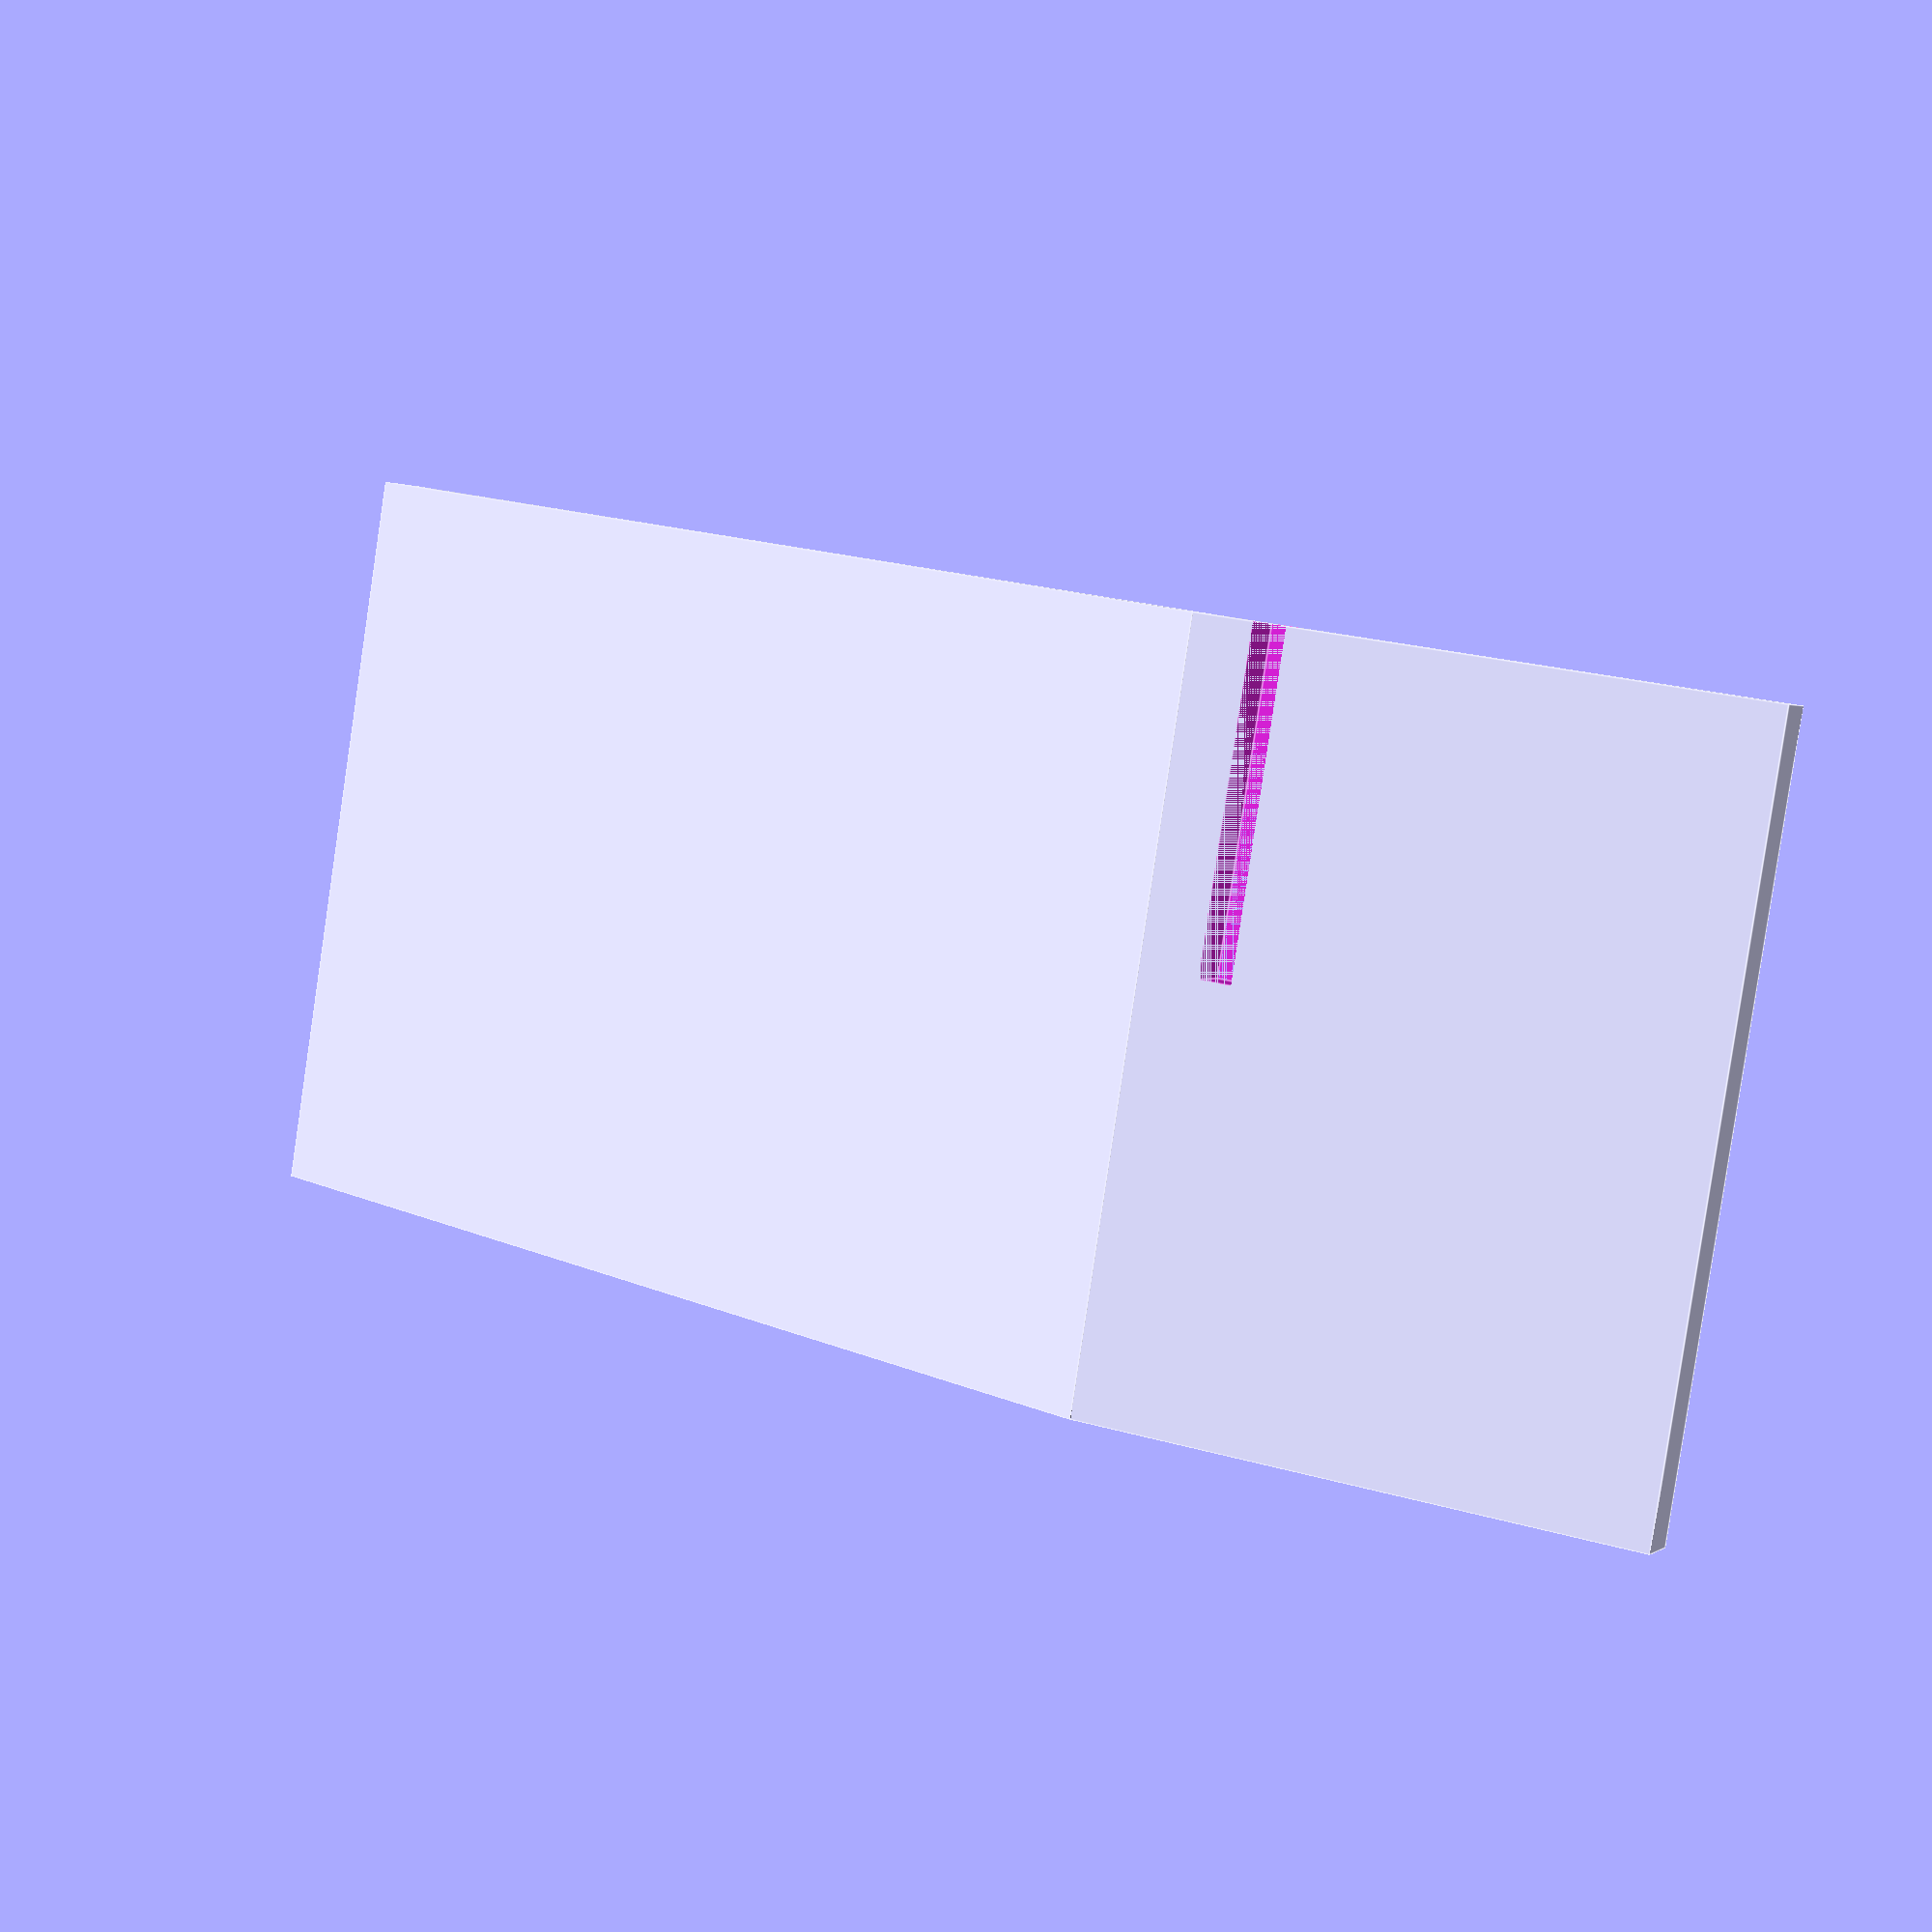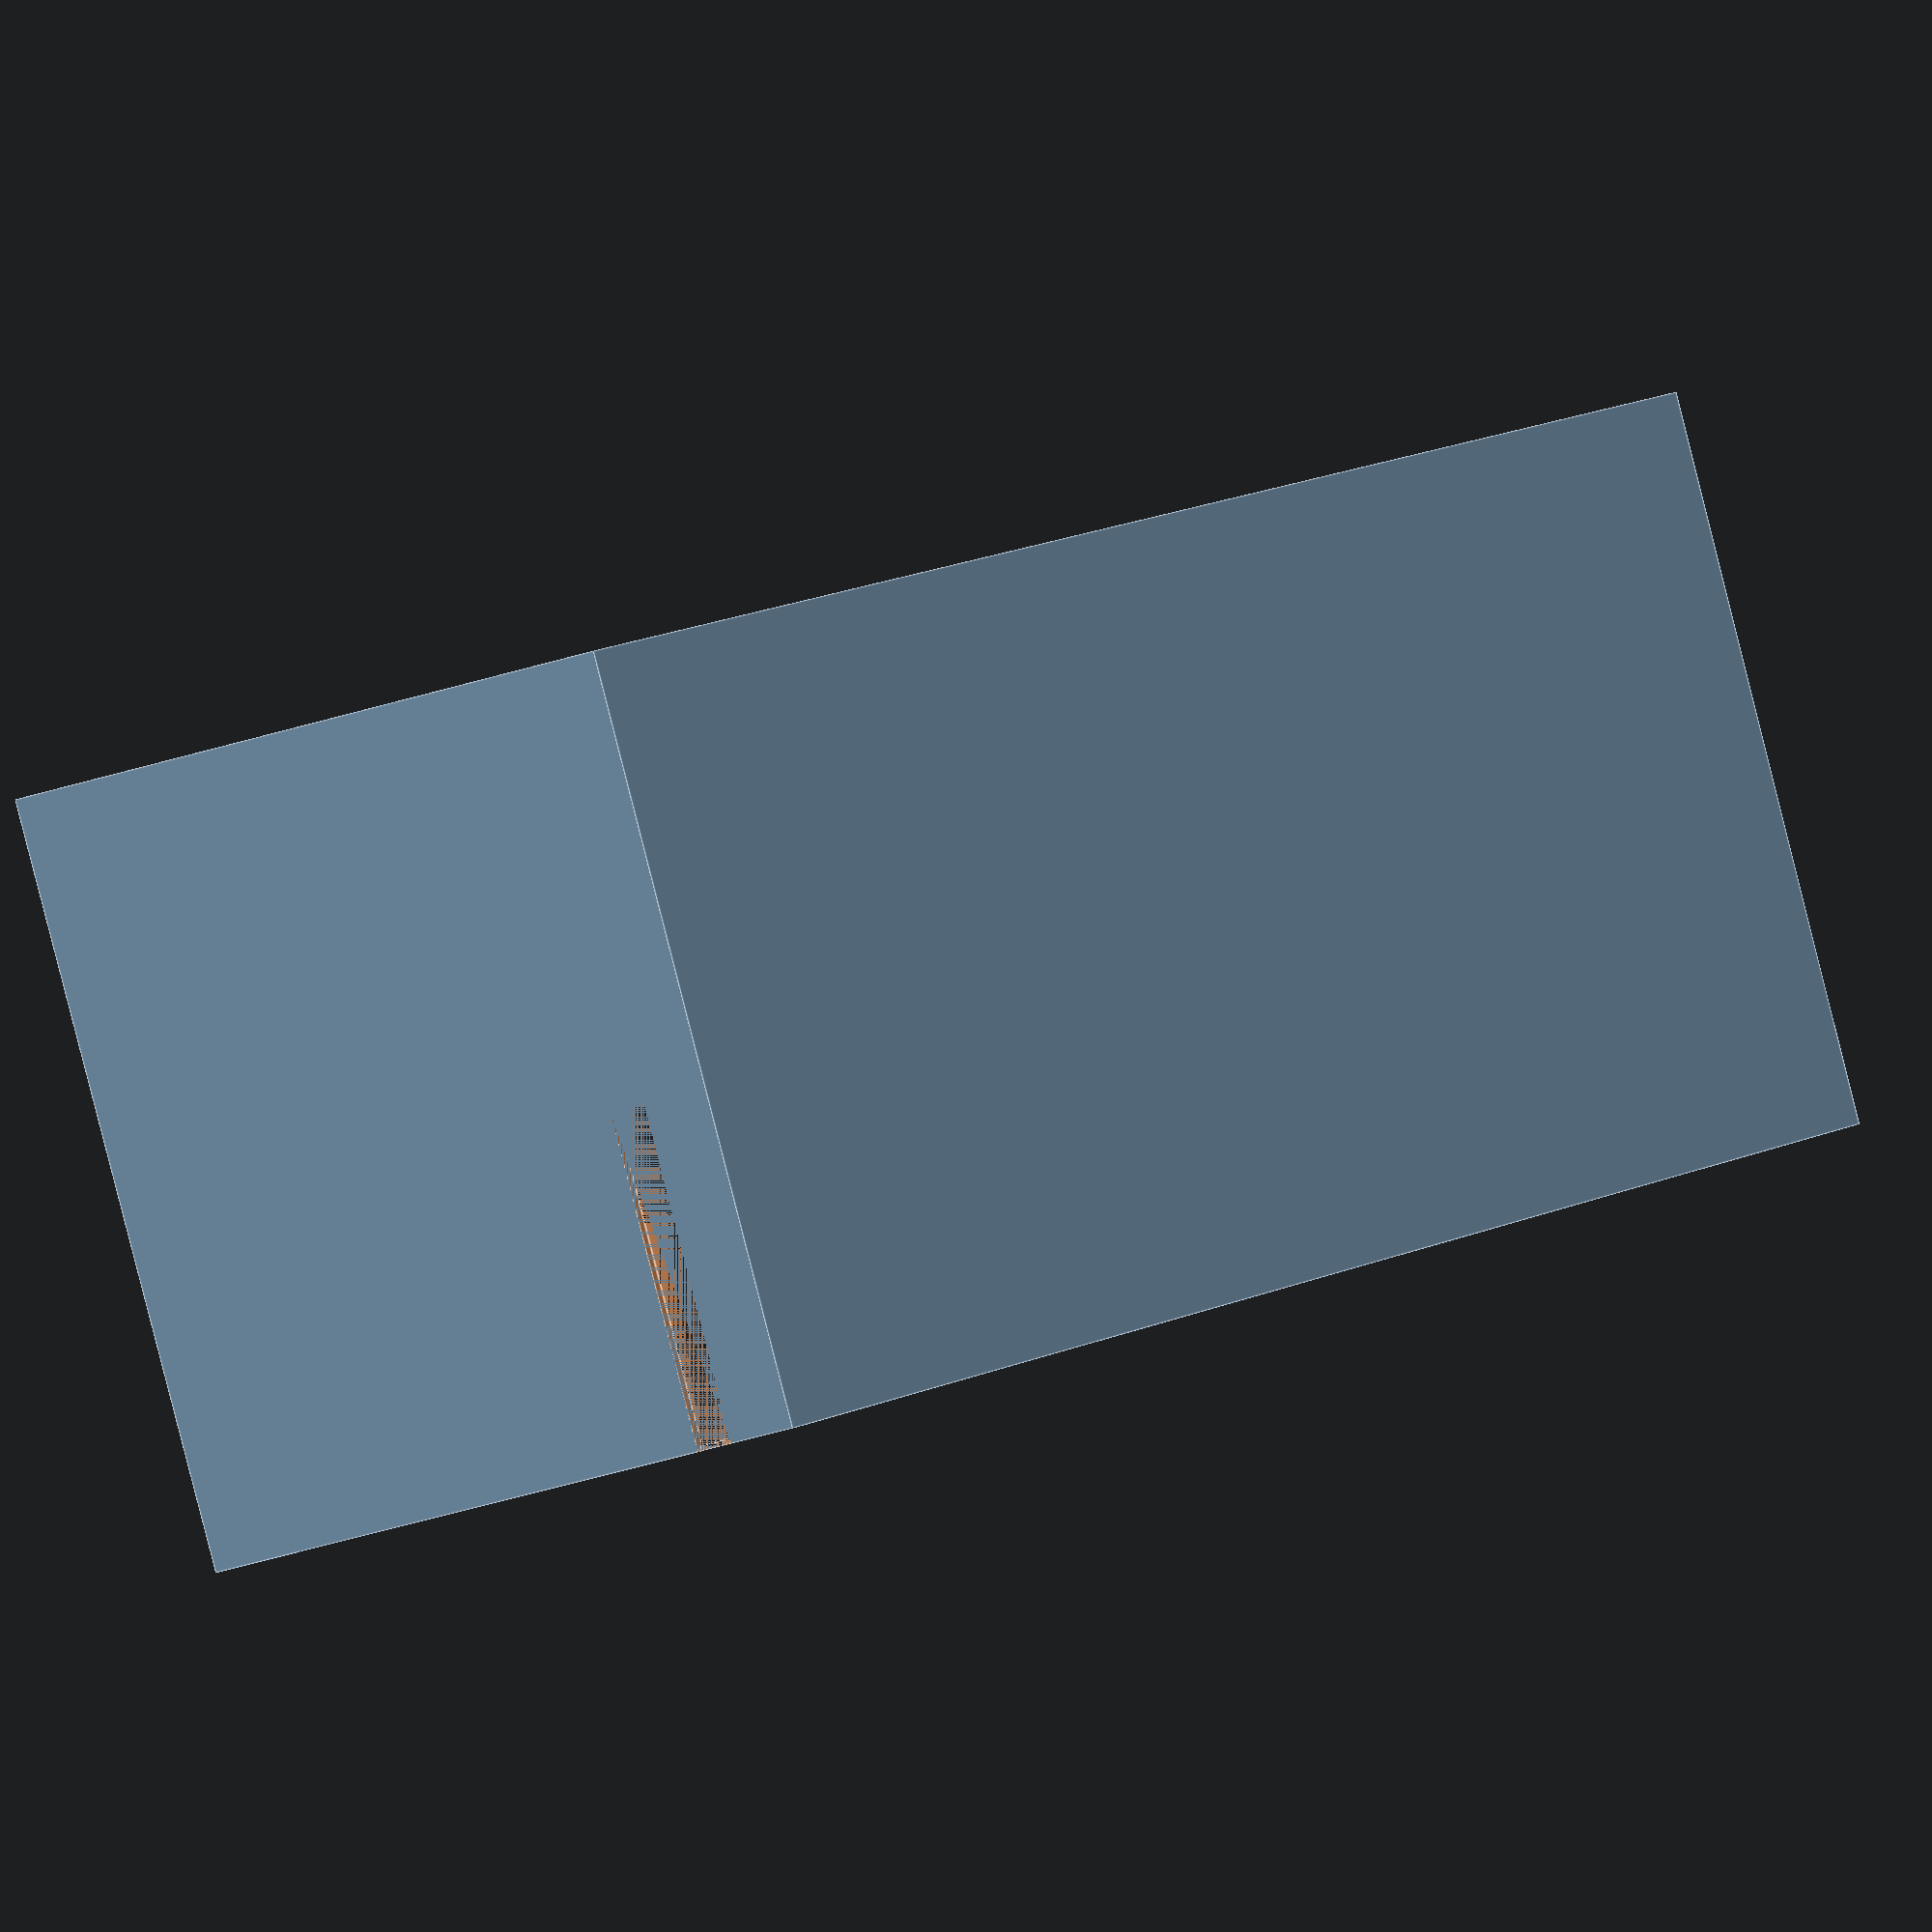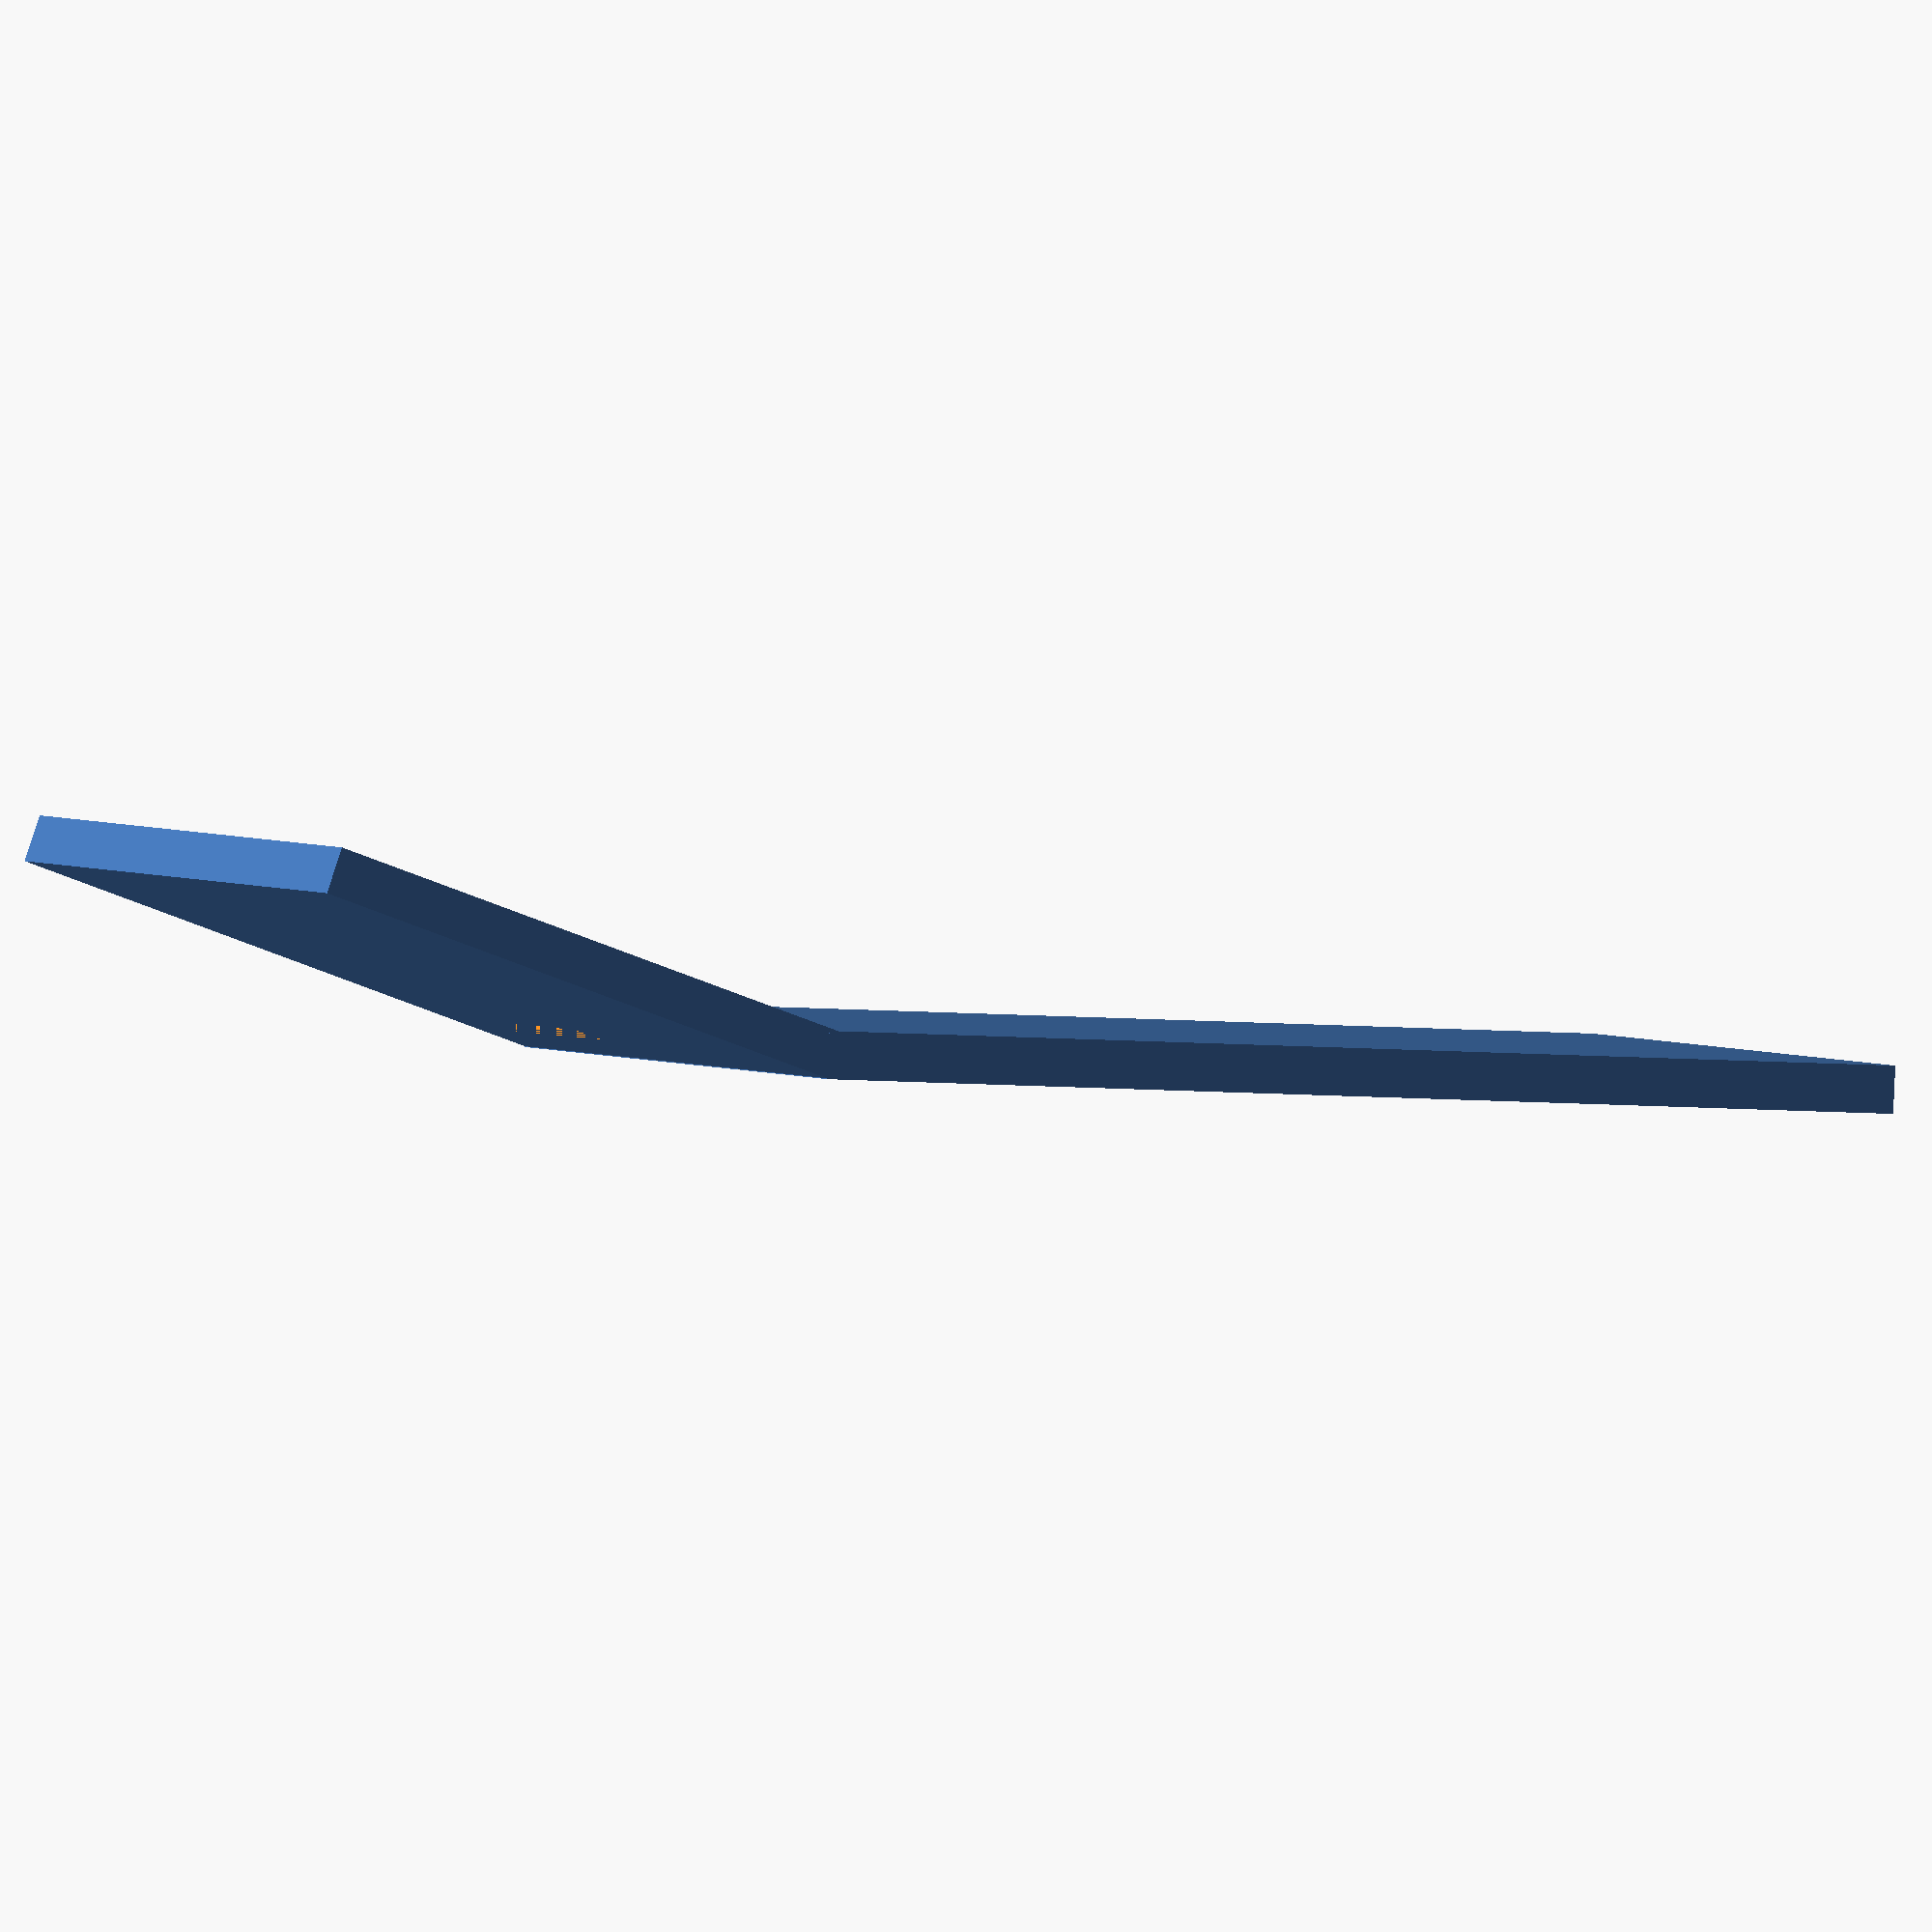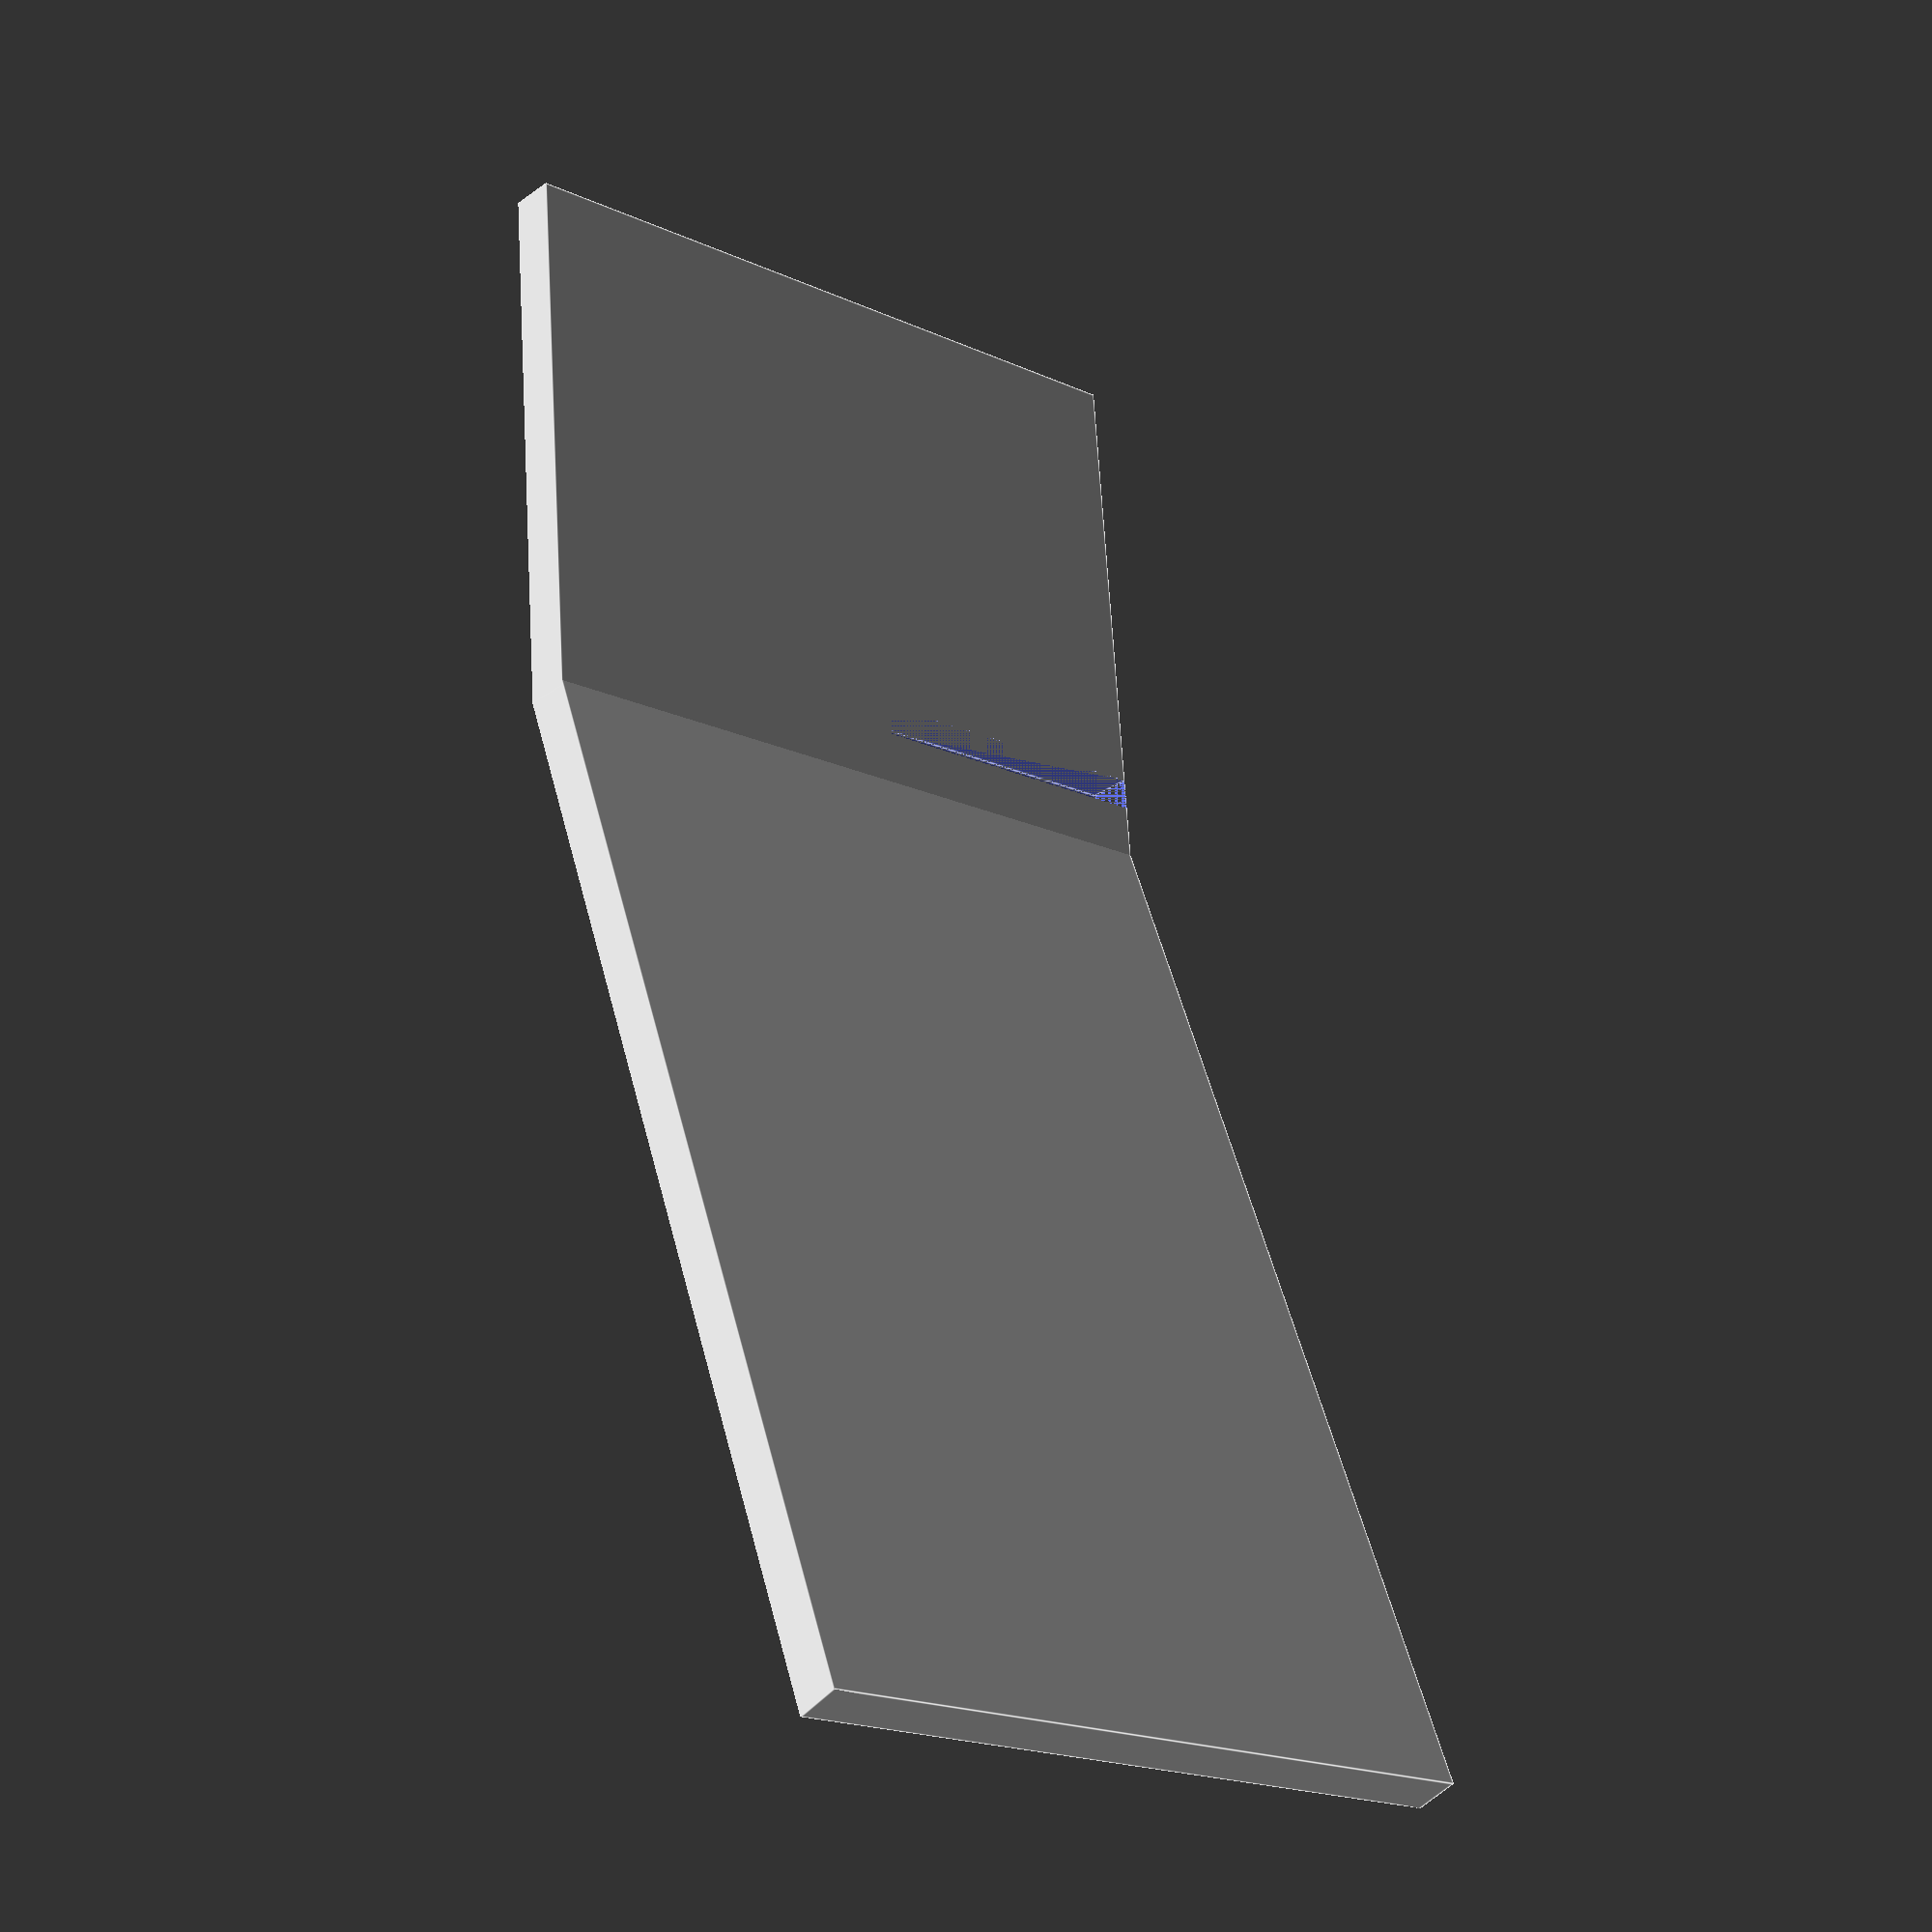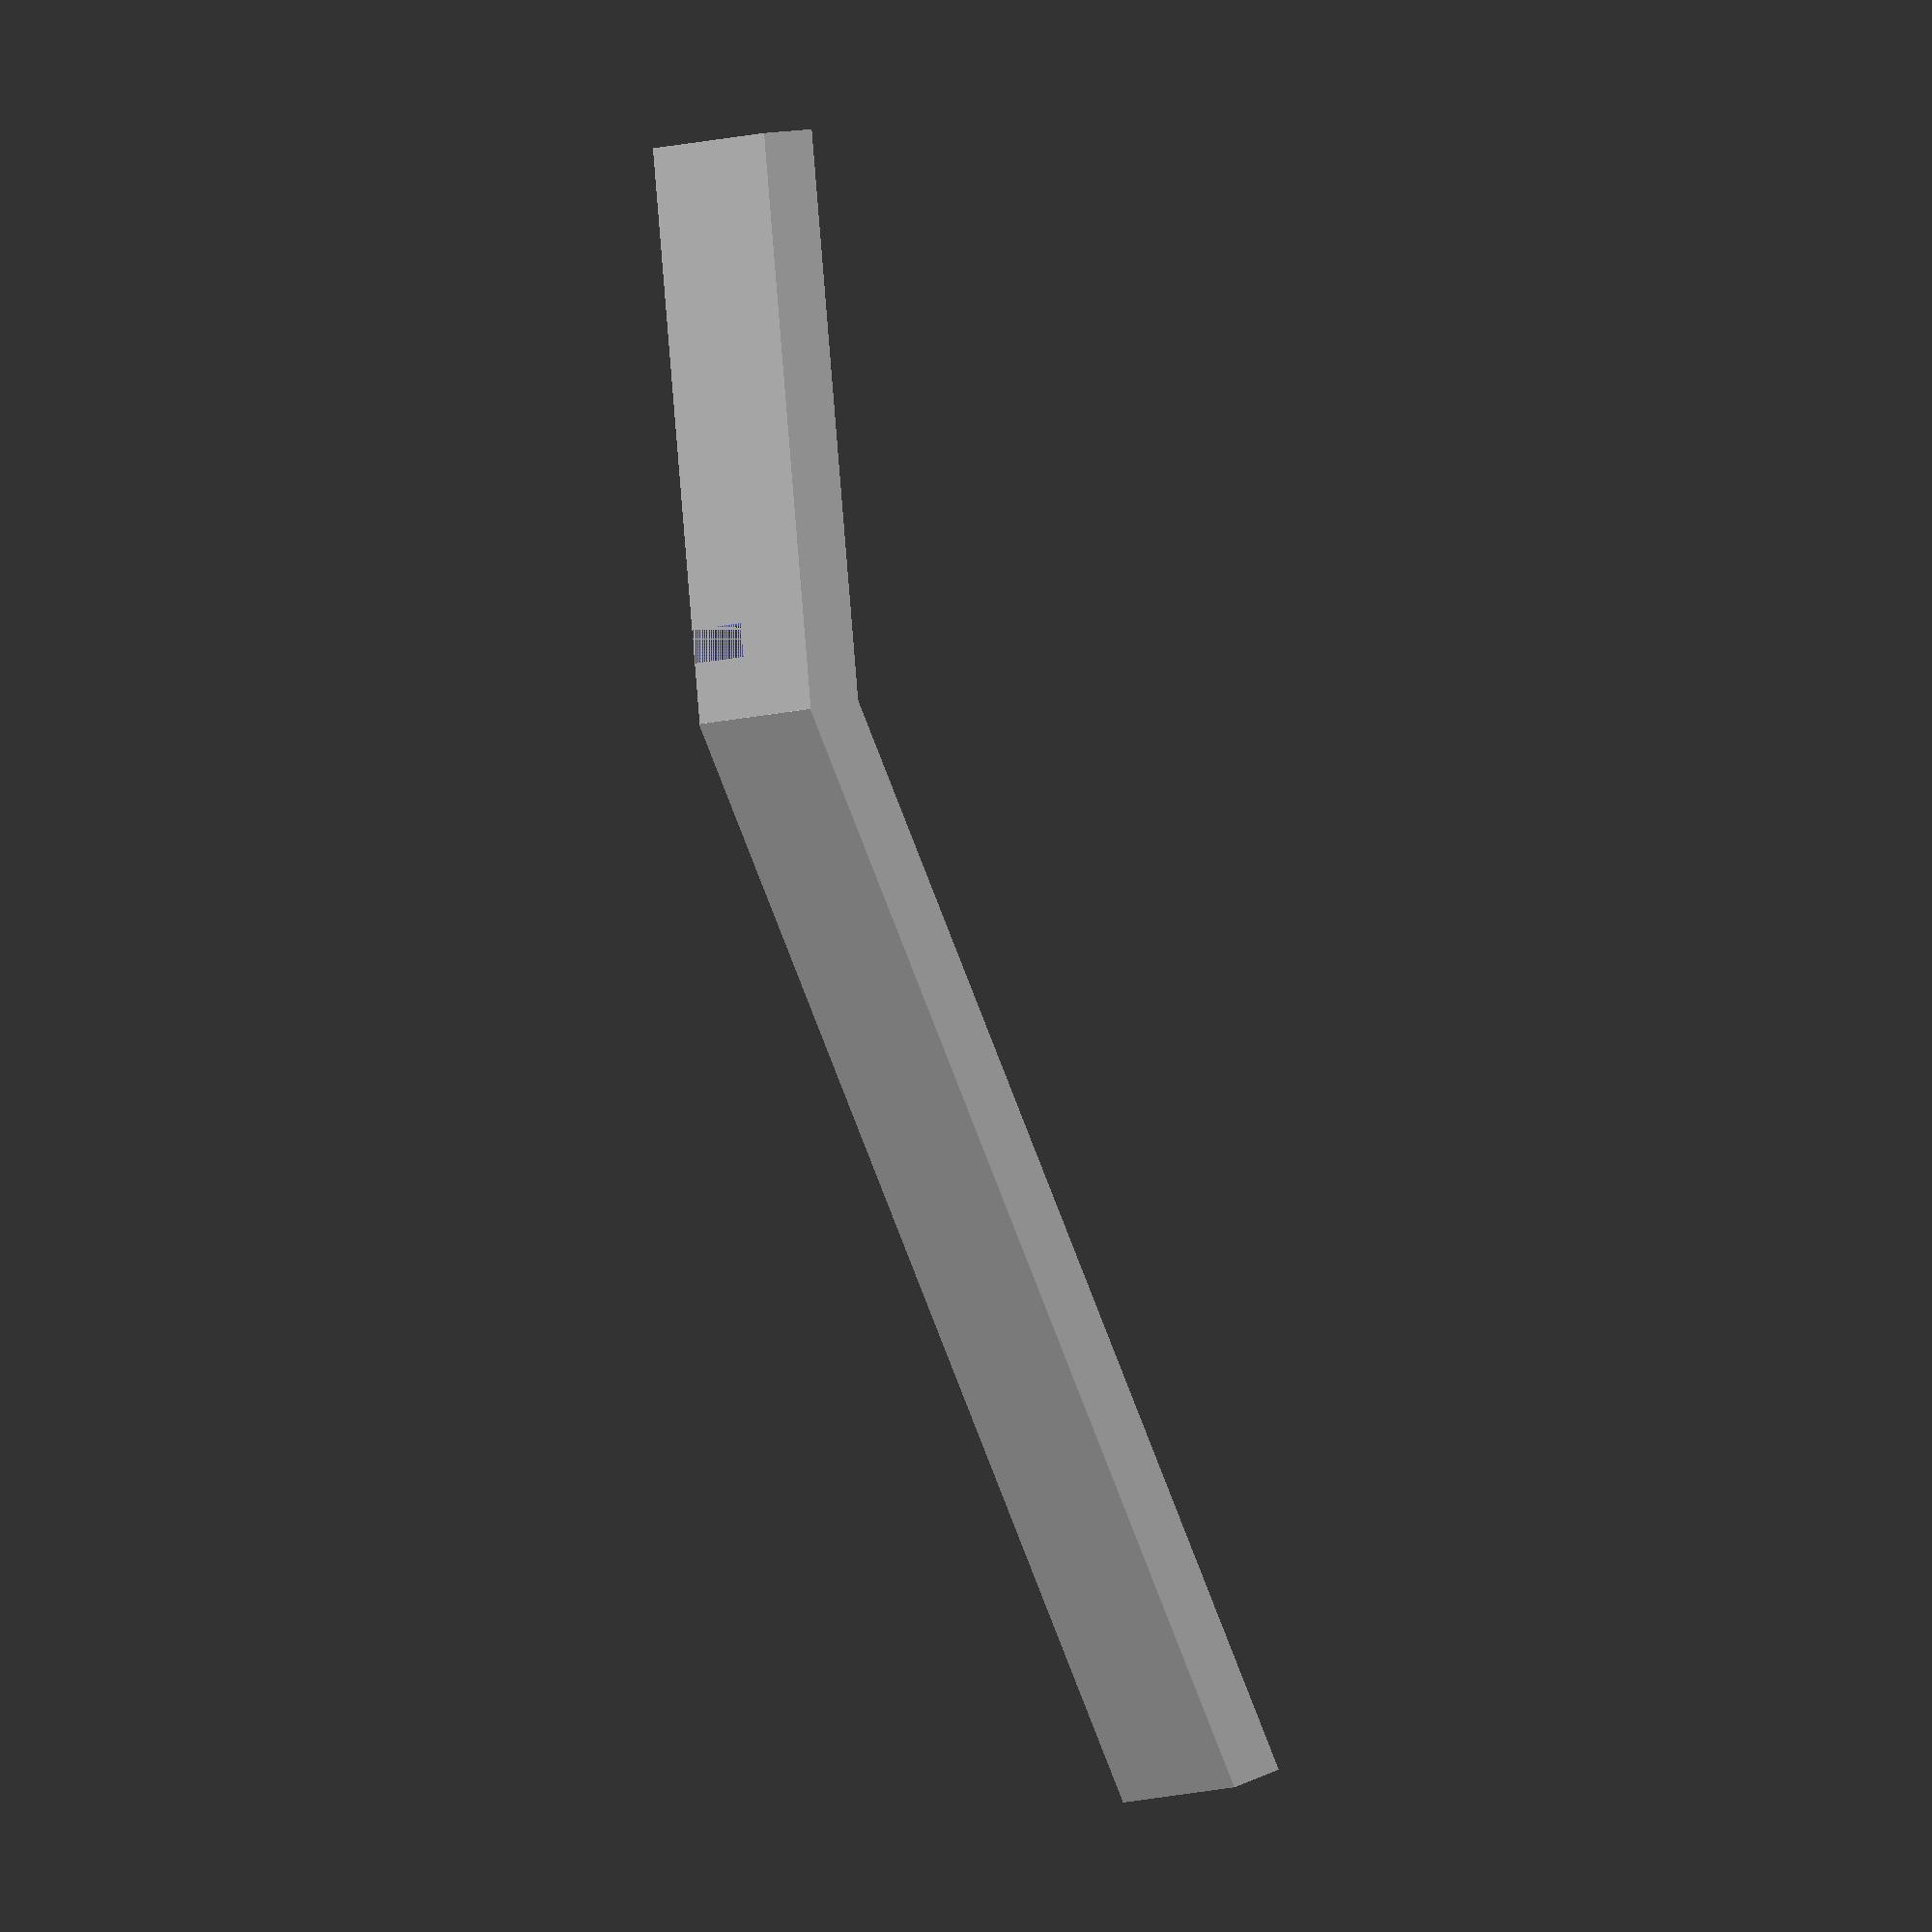
<openscad>
thickness = 5;
width = 80;
notchLength = 35;

difference() {
    cube([60, width, thickness]);
    translate([50,0,0])
    cube([3.5, notchLength, thickness]);
}

translate([58.33,0,.3])
rotate([0,17,0])
cube([120, width, thickness]);
</openscad>
<views>
elev=178.6 azim=9.3 roll=154.8 proj=p view=edges
elev=358.1 azim=345.7 roll=1.7 proj=p view=edges
elev=275.4 azim=24.3 roll=18.1 proj=o view=wireframe
elev=25.6 azim=94.6 roll=138.9 proj=p view=edges
elev=151.4 azim=240.6 roll=99.5 proj=o view=wireframe
</views>
